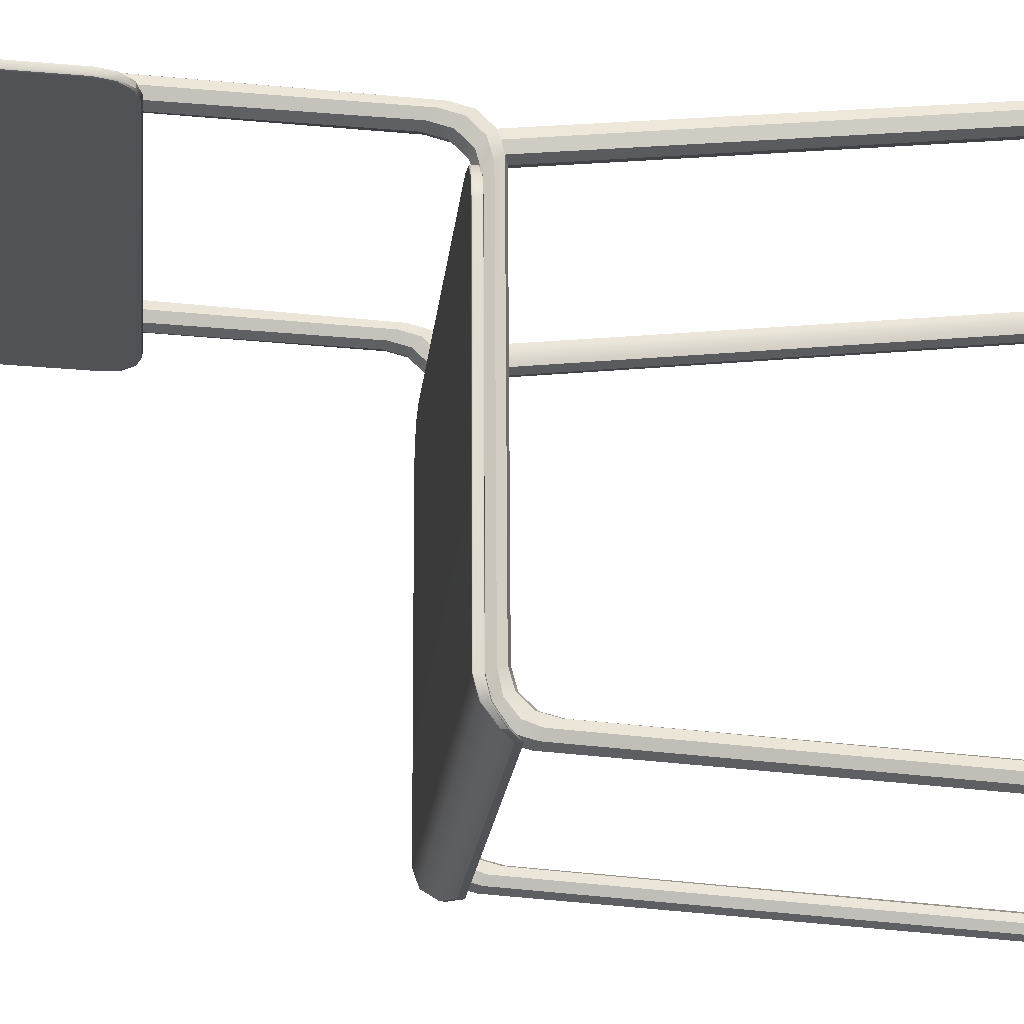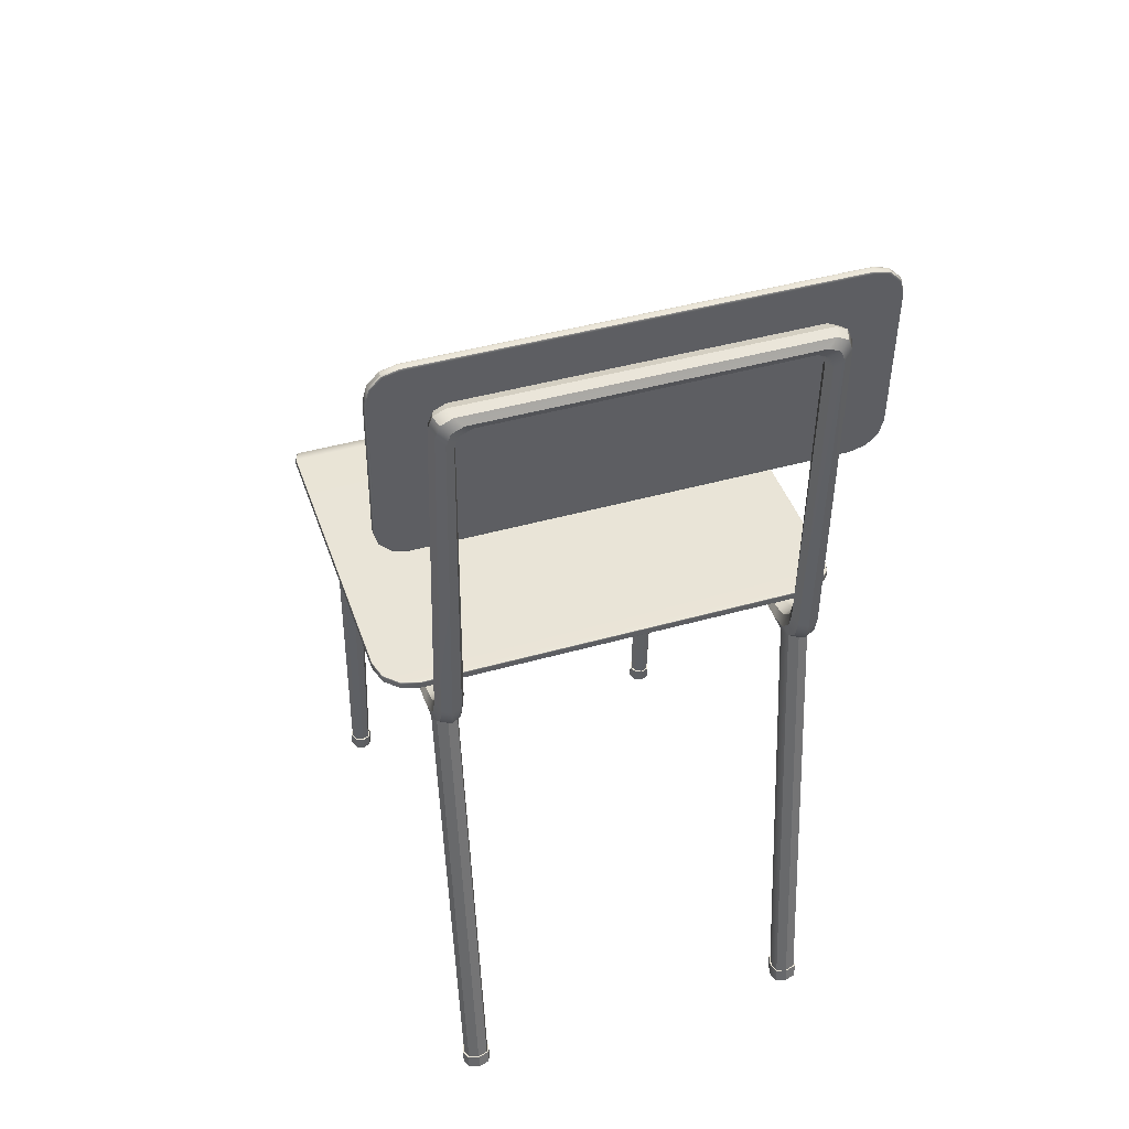
<metadata>
{"format":"obj","ext":"obj","renderer":"f3d","projection":"perspective","resolution":1024,"background":"white","views":[{"elev":-20.7,"azim":-96.0,"up":"+Z"},{"elev":43.8,"azim":-18.4,"up":"+Y"}]}
</metadata>
<code>
g default
v 188.2 54.41 146.4
v 186.1 52.24 146.3
v 187.2 52.53 146.3
v 188 53.33 146.4
v 186.2 52.14 146.3
v 187.3 52.43 146.3
v 188.1 53.23 146.3
v 188.3 54.31 146.3
v 188.4 54.27 146.2
v 188.1 53.19 146.2
v 187.3 52.39 146.2
v 186.2 52.1 146.2
v 156.5 52.14 146.3
v 155.4 52.43 146.3
v 154.6 53.23 146.3
v 154.3 54.31 146.3
v 156.4 52.1 146.2
v 155.3 52.39 146.2
v 154.6 53.19 146.2
v 154.3 54.27 146.2
v 154.4 54.41 146.4
v 154.7 53.33 146.4
v 155.5 52.53 146.3
v 156.6 52.24 146.3
v 186.1 66.73 146.8
v 188.2 64.56 146.7
v 188 65.64 146.7
v 187.2 66.44 146.8
v 188.3 64.66 146.7
v 188.1 65.75 146.7
v 187.3 66.54 146.7
v 186.2 66.83 146.7
v 186.2 66.88 146.6
v 187.3 66.59 146.6
v 188.1 65.79 146.6
v 188.4 64.71 146.6
v 154.3 64.66 146.7
v 154.6 65.75 146.7
v 155.4 66.54 146.7
v 156.5 66.83 146.7
v 154.3 64.71 146.6
v 154.6 65.79 146.6
v 155.3 66.59 146.6
v 156.4 66.88 146.6
v 156.6 66.73 146.8
v 155.5 66.44 146.8
v 154.7 65.64 146.7
v 154.4 64.56 146.7
v 156.5 66.85 146.2
v 155.4 66.56 146.2
v 154.6 65.76 146.2
v 154.3 64.68 146.2
v 156.6 66.75 146.2
v 154.4 64.58 146.1
v 154.7 65.66 146.1
v 155.5 66.46 146.2
v 188.2 64.58 146.1
v 186.1 66.75 146.2
v 187.2 66.46 146.2
v 188 65.66 146.1
v 186.2 66.85 146.2
v 187.3 66.56 146.2
v 188.1 65.76 146.2
v 188.3 64.68 146.2
v 156.4 66.89 146.3
v 155.3 66.6 146.3
v 154.6 65.8 146.3
v 154.3 64.72 146.3
v 188.4 64.72 146.3
v 188.1 65.8 146.3
v 187.3 66.6 146.3
v 186.2 66.89 146.3
v 186.1 52.26 145.7
v 188.2 54.43 145.8
v 188 53.34 145.8
v 187.2 52.55 145.8
v 188.3 54.33 145.9
v 188.1 53.24 145.8
v 187.3 52.45 145.8
v 186.2 52.15 145.8
v 186.2 52.11 145.9
v 187.3 52.4 145.9
v 188.1 53.2 145.9
v 188.4 54.28 146
v 154.3 54.33 145.9
v 154.6 53.24 145.8
v 155.4 52.45 145.8
v 156.5 52.15 145.8
v 154.3 54.28 146
v 154.6 53.2 145.9
v 155.3 52.4 145.9
v 156.4 52.11 145.9
v 156.6 52.26 145.7
v 155.5 52.55 145.8
v 154.7 53.34 145.8
v 154.4 54.43 145.8
v 188 36.41 118.3
v 185.2 34.44 116.1
v 186.6 35.19 116.3
v 187.7 36.08 117.2
v 185.3 34.45 116
v 186.7 35.23 116.2
v 187.7 36.11 117.1
v 188.1 36.43 118.2
v 188.1 36.49 118.2
v 187.8 36.18 117.1
v 186.7 35.29 116.2
v 185.3 34.49 116
v 157.3 34.45 116
v 155.9 35.23 116.2
v 154.9 36.11 117.1
v 154.6 36.43 118.2
v 157.3 34.49 116
v 155.9 35.29 116.2
v 154.9 36.18 117.1
v 154.5 36.49 118.2
v 154.6 36.41 118.3
v 155 36.08 117.2
v 156 35.19 116.3
v 157.4 34.44 116.1
v 185.2 36.55 143.4
v 188 36.53 140.6
v 187.7 36.54 142
v 186.6 36.55 143
v 188.1 36.56 140.7
v 187.7 36.57 142.1
v 186.7 36.57 143.1
v 185.3 36.57 143.5
v 185.3 36.63 143.5
v 186.7 36.63 143.1
v 187.8 36.63 142.1
v 188.1 36.62 140.7
v 154.6 36.56 140.7
v 154.9 36.57 142.1
v 155.9 36.57 143.1
v 157.3 36.57 143.5
v 154.5 36.62 140.7
v 154.9 36.63 142.1
v 155.9 36.63 143.1
v 157.3 36.63 143.5
v 157.4 36.55 143.4
v 156 36.55 143
v 155 36.54 142
v 154.6 36.53 140.6
v 157.3 37.1 143.5
v 155.9 37.1 143.1
v 154.9 37.1 142.1
v 154.6 37.09 140.7
v 157.4 37.13 143.4
v 154.6 37.12 140.6
v 155 37.12 142
v 156 37.13 143
v 188 37.12 140.6
v 185.2 37.13 143.4
v 186.6 37.13 143
v 187.7 37.12 142
v 185.3 37.1 143.5
v 186.7 37.1 143.1
v 187.7 37.1 142.1
v 188.1 37.09 140.7
v 157.3 37.04 143.5
v 155.9 37.04 143.1
v 154.9 37.04 142.1
v 154.5 37.03 140.7
v 188.1 37.03 140.7
v 187.8 37.04 142.1
v 186.7 37.04 143.1
v 185.3 37.04 143.5
v 185.2 34.92 116.1
v 188 37 118.3
v 187.7 36.63 117.2
v 186.6 35.67 116.3
v 188.1 36.97 118.2
v 187.7 36.62 117.1
v 186.7 35.68 116.2
v 185.3 34.89 116
v 185.3 34.83 116
v 186.7 35.63 116.2
v 187.8 36.56 117.1
v 188.1 36.9 118.2
v 154.6 36.97 118.2
v 154.9 36.62 117.1
v 155.9 35.68 116.2
v 157.3 34.89 116
v 154.5 36.9 118.2
v 154.9 36.56 117.1
v 155.9 35.63 116.2
v 157.3 34.83 116
v 157.4 34.92 116.1
v 156 35.67 116.3
v 155 36.63 117.2
v 154.6 37 118.3
v 183.3 36.3 143.5
v 183.3 36.66 144.8
v 183.3 37.63 145.8
v 183.3 38.97 146.2
v 184 39.18 145.9
v 184 37.84 145.6
v 184 36.87 144.6
v 184 36.51 143.3
v 184.7 38.97 146.2
v 184.7 37.64 145.8
v 184.7 36.66 144.8
v 184.7 36.3 143.5
v 185 38.47 146.7
v 185 37.13 146.4
v 185 36.15 145.4
v 185 35.79 144
v 184.7 37.95 147.3
v 184.7 36.62 146.9
v 184.7 35.64 145.9
v 184.7 35.27 144.6
v 184 37.74 147.5
v 184 36.41 147.1
v 184 35.43 146.1
v 184 35.06 144.4
v 183.3 37.95 147.3
v 183.3 36.62 146.9
v 183.3 35.64 145.9
v 183.3 35.27 144.6
v 183 38.47 146.7
v 183 37.13 146.4
v 183 36.15 145.4
v 183 35.78 144
v 183.3 33.73 116.2
v 183.3 34.93 116.5
v 183.3 35.81 117.4
v 183.3 36.13 118.6
v 184 33.94 116
v 184 35.14 116.3
v 184 36.02 117.2
v 184 36.34 118.4
v 184.7 33.75 116.2
v 184.7 34.94 116.5
v 184.7 35.81 117.4
v 184.7 36.13 118.6
v 185 33.55 116.7
v 185 34.59 117.1
v 185 35.35 118.1
v 185 35.63 119.5
v 184.7 32.72 117.3
v 184.7 33.92 117.6
v 184.7 34.79 118.5
v 184.7 35.12 119.7
v 184 32.49 117.5
v 184 33.7 117.8
v 184 34.58 118.7
v 184 34.91 119.9
v 183.3 32.72 117.3
v 183.3 33.91 117.6
v 183.3 34.79 118.5
v 183.3 35.12 119.7
v 183 33.55 116.7
v 183 34.58 117.1
v 183 35.34 118.1
v 183 35.63 119.5
v 183.7 0.1063 114.1
v 184.2 0.1063 113.9
v 184.7 0.1063 114.1
v 184.9 0.1063 114.7
v 184.7 0.1063 115.2
v 184.2 0.1063 115.5
v 183.7 0.1063 115.2
v 183.5 0.1063 114.7
v 182.7 63.28 148.7
v 183.5 62.89 148.7
v 183.8 62.04 148.7
v 184.4 62.57 148.4
v 184.1 63.42 148.4
v 183.2 63.82 148.4
v 184.6 62.79 147.7
v 184.3 63.64 147.7
v 183.5 64.03 147.7
v 184.4 62.57 146.9
v 184.1 63.42 146.9
v 183.2 63.81 146.9
v 183.8 62.03 146.6
v 183.5 62.89 146.6
v 182.7 63.28 146.6
v 183.3 61.49 146.9
v 182.9 62.34 146.9
v 182.1 62.72 146.9
v 183 61.25 147.7
v 182.7 62.11 147.7
v 181.8 62.49 147.7
v 183.3 61.49 148.4
v 182.9 62.34 148.4
v 182.1 62.73 148.4
v 159.1 36.3 143.5
v 159.1 36.66 144.8
v 159.1 37.63 145.8
v 159.1 38.97 146.2
v 158.3 39.18 145.9
v 158.3 37.84 145.6
v 158.3 36.87 144.6
v 158.3 36.51 143.3
v 157.6 38.97 146.2
v 157.6 37.64 145.8
v 157.6 36.66 144.8
v 157.6 36.3 143.5
v 157.3 38.47 146.7
v 157.3 37.13 146.4
v 157.3 36.15 145.4
v 157.3 35.79 144
v 157.6 37.95 147.3
v 157.6 36.62 146.9
v 157.6 35.64 145.9
v 157.6 35.27 144.6
v 158.3 37.74 147.5
v 158.3 36.41 147.1
v 158.3 35.43 146.1
v 158.3 35.06 144.4
v 159.1 37.95 147.3
v 159.1 36.62 146.9
v 159.1 35.64 145.9
v 159.1 35.27 144.6
v 159.4 38.47 146.7
v 159.4 37.13 146.4
v 159.4 36.15 145.4
v 159.4 35.78 144
v 159.1 33.73 116.2
v 159.1 34.93 116.5
v 159.1 35.81 117.4
v 159.1 36.13 118.6
v 158.3 33.94 116
v 158.3 35.14 116.3
v 158.3 36.02 117.2
v 158.3 36.34 118.4
v 157.6 33.75 116.2
v 157.6 34.94 116.5
v 157.6 35.81 117.4
v 157.6 36.13 118.6
v 157.3 33.55 116.7
v 157.3 34.59 117.1
v 157.3 35.35 118.1
v 157.3 35.63 119.5
v 157.6 32.72 117.3
v 157.6 33.92 117.6
v 157.6 34.79 118.5
v 157.6 35.12 119.7
v 158.3 32.49 117.5
v 158.3 33.7 117.8
v 158.3 34.58 118.7
v 158.3 34.91 119.9
v 159.1 32.72 117.3
v 159.1 33.91 117.6
v 159.1 34.79 118.5
v 159.1 35.12 119.7
v 159.4 33.55 116.7
v 159.4 34.58 117.1
v 159.4 35.34 118.1
v 159.4 35.63 119.5
v 158.6 0.1063 114.1
v 158.1 0.1063 113.9
v 157.6 0.1063 114.1
v 157.4 0.1063 114.7
v 157.6 0.1063 115.2
v 158.1 0.1063 115.5
v 158.6 0.1063 115.2
v 158.8 0.1063 114.7
v 159.7 63.28 148.7
v 158.8 62.89 148.7
v 158.5 62.04 148.7
v 157.9 62.57 148.4
v 158.3 63.42 148.4
v 159.1 63.82 148.4
v 157.7 62.79 147.7
v 158 63.64 147.7
v 158.9 64.03 147.7
v 157.9 62.57 146.9
v 158.3 63.42 146.9
v 159.1 63.81 146.9
v 158.5 62.03 146.6
v 158.8 62.89 146.6
v 159.7 63.28 146.6
v 159.1 61.49 146.9
v 159.4 62.34 146.9
v 160.3 62.72 146.9
v 159.3 61.25 147.7
v 159.7 62.11 147.7
v 160.5 62.49 147.7
v 159.1 61.49 148.4
v 159.4 62.34 148.4
v 160.3 62.73 148.4
v 159.4 35.97 144.7
v 159.1 36.48 144.2
v 158.3 36.69 143.9
v 157.6 36.48 144.2
v 157.3 35.97 144.7
v 157.4 35.46 145.3
v 159.3 35.46 145.3
v 184.9 35.46 145.3
v 185 35.97 144.7
v 184.7 36.48 144.2
v 184 36.69 143.9
v 183.3 36.48 144.2
v 183 35.97 144.7
v 183.1 35.46 145.3
v 184.7 0.1217 148.6
v 184.9 0.1217 149.4
v 184 0.1217 148.4
v 184 0.1217 149.4
v 183.1 0.1217 149.4
v 183.3 0.1217 148.6
v 184.7 0.1218 149.9
v 184 0.1217 150.2
v 183.3 0.1218 149.9
v 157.4 0.1217 149.4
v 158.3 0.1217 149.4
v 158.3 0.1217 148.4
v 157.6 0.1217 148.6
v 159.3 0.1217 149.4
v 159.1 0.1217 148.6
v 157.6 0.1218 149.9
v 158.3 0.1217 150.2
v 159.1 0.1218 149.9
v 158.1 0.1063 114.7
v 184.2 0.1063 114.7
v 184.2 1.175 114
v 183.7 1.175 114.2
v 184.7 1.175 114.2
v 185 1.175 114.7
v 184.7 1.175 115.3
v 184.2 1.175 115.5
v 183.7 1.175 115.3
v 183.5 1.175 114.7
v 158.1 1.175 114
v 158.6 1.175 114.2
v 158.1 1.175 115.5
v 158.6 1.175 115.3
v 158.8 1.175 114.7
v 184.7 1.175 148.5
v 184 1.175 148.3
v 183.3 1.175 148.5
v 157.4 1.175 149.3
v 157.6 1.175 148.5
v 158.3 1.175 150.1
v 159.1 1.175 149.8
v 157.6 1.175 114.2
v 157.4 1.175 114.7
v 157.6 1.175 115.3
v 184.9 1.175 149.3
v 184.7 1.175 149.8
v 184 1.175 150.1
v 158.3 1.175 148.3
v 157.6 1.175 149.8
v 159.1 1.175 148.5
v 183.3 1.175 149.8
v 183.1 1.175 149.3
v 159.3 1.175 149.3
v 184.2 0.1129 113.8
v 184.2 1.182 113.9
v 183.6 1.179 114.1
v 183.6 0.1099 114
v 184.8 0.111 114
v 184.8 1.18 114.1
v 184.2 0.09934 115.6
v 184.2 1.168 115.6
v 184.8 1.171 115.4
v 184.8 0.1017 115.3
v 183.6 0.1006 115.3
v 183.6 1.17 115.4
v 183.4 0.1048 114.7
v 183.4 1.174 114.7
v 185.1 1.175 114.7
v 185.1 0.1062 114.7
v 158.1 0.1129 113.8
v 158.7 0.1099 114
v 158.7 1.179 114.1
v 158.1 1.182 113.9
v 157.5 0.111 114
v 157.5 1.18 114.1
v 157.3 0.1062 114.7
v 157.3 1.175 114.7
v 157.5 0.1017 115.3
v 157.5 1.171 115.4
v 158.1 1.168 115.6
v 158.1 0.09934 115.6
v 158.7 0.1007 115.3
v 158.7 1.17 115.4
v 158.9 0.1048 114.7
v 159 1.174 114.7
v 184.8 1.166 148.4
v 184.8 0.1123 148.5
v 184 1.164 148.2
v 184 0.11 148.3
v 183.2 1.166 148.4
v 183.2 0.1123 148.5
v 183.2 1.184 149.9
v 183.2 0.1309 150
v 184 1.187 150.2
v 184 0.1336 150.3
v 183 1.176 149.3
v 183 0.1222 149.4
v 185 1.176 149.3
v 185 0.1222 149.4
v 184.8 1.184 149.9
v 184.8 0.1309 150
v 157.5 1.166 148.4
v 157.5 0.1123 148.5
v 157.3 1.176 149.3
v 157.3 0.1223 149.4
v 159.1 1.166 148.4
v 159.1 0.1122 148.5
v 158.3 1.164 148.2
v 158.3 0.11 148.3
v 157.5 1.185 149.9
v 157.5 0.1309 150
v 158.3 1.187 150.2
v 158.3 0.1336 150.3
v 159.1 1.184 149.9
v 159.1 0.1309 150
v 159.4 1.176 149.3
v 159.4 0.1223 149.4
g pCube7
f 8 7 10 9
f 7 6 11 10
f 6 5 12 11
f 16 15 22 21
f 15 14 23 22
f 14 13 24 23
f 32 31 34 33
f 31 30 35 34
f 30 29 36 35
f 40 39 46 45
f 39 38 47 46
f 38 37 48 47
f 52 51 55 54
f 51 50 56 55
f 50 49 53 56
f 64 63 70 69
f 63 62 71 70
f 62 61 72 71
f 80 79 82 81
f 79 78 83 82
f 78 77 84 83
f 88 87 94 93
f 87 86 95 94
f 86 85 96 95
f 53 49 61 58
f 49 65 72 61
f 44 33 72 65
f 92 81 12 17
f 9 84 69 36
f 89 20 41 68
f 24 13 5 2
f 13 17 12 5
f 1 8 29 26
f 8 9 36 29
f 20 16 37 41
f 16 21 48 37
f 44 40 32 33
f 40 45 25 32
f 57 64 77 74
f 64 69 84 77
f 68 52 85 89
f 52 54 96 85
f 92 88 80 81
f 88 93 73 80
f 48 26 27 47
f 54 55 60 57
f 1 4 7 8
f 4 3 6 7
f 3 2 5 6
f 15 16 20 19
f 13 14 18 17
f 14 15 19 18
f 25 28 31 32
f 28 27 30 31
f 27 26 29 30
f 39 40 44 43
f 37 38 42 41
f 38 39 43 42
f 51 52 68 67
f 49 50 66 65
f 50 51 67 66
f 57 60 63 64
f 60 59 62 63
f 59 58 61 62
f 41 42 67 68
f 42 43 66 67
f 43 44 65 66
f 33 34 71 72
f 34 35 70 71
f 35 36 69 70
f 73 76 79 80
f 76 75 78 79
f 75 74 77 78
f 9 10 83 84
f 10 11 82 83
f 11 12 81 82
f 87 88 92 91
f 85 86 90 89
f 86 87 91 90
f 17 18 91 92
f 18 19 90 91
f 19 20 89 90
f 21 1 26 48
f 46 28 25 45
f 47 27 28 46
f 3 23 24 2
f 21 22 4 1
f 4 22 23 3
f 54 57 74 96
f 59 56 53 58
f 60 55 56 59
f 94 76 73 93
f 96 74 75 95
f 95 75 76 94
f 104 103 106 105
f 103 102 107 106
f 102 101 108 107
f 112 111 118 117
f 111 110 119 118
f 110 109 120 119
f 128 127 130 129
f 127 126 131 130
f 126 125 132 131
f 136 135 142 141
f 135 134 143 142
f 134 133 144 143
f 148 147 151 150
f 147 146 152 151
f 146 145 149 152
f 160 159 166 165
f 159 158 167 166
f 158 157 168 167
f 176 175 178 177
f 175 174 179 178
f 174 173 180 179
f 184 183 190 189
f 183 182 191 190
f 182 181 192 191
f 149 145 157 154
f 145 161 168 157
f 140 129 168 161
f 188 177 108 113
f 105 180 165 132
f 185 116 137 164
f 120 109 101 98
f 109 113 108 101
f 97 104 125 122
f 104 105 132 125
f 116 112 133 137
f 112 117 144 133
f 140 136 128 129
f 136 141 121 128
f 153 160 173 170
f 160 165 180 173
f 164 148 181 185
f 148 150 192 181
f 188 184 176 177
f 184 189 169 176
f 144 122 123 143
f 150 153 170 192
f 97 100 103 104
f 100 99 102 103
f 99 98 101 102
f 111 112 116 115
f 109 110 114 113
f 110 111 115 114
f 121 124 127 128
f 124 123 126 127
f 123 122 125 126
f 135 136 140 139
f 133 134 138 137
f 134 135 139 138
f 147 148 164 163
f 145 146 162 161
f 146 147 163 162
f 153 156 159 160
f 156 155 158 159
f 155 154 157 158
f 137 138 163 164
f 138 139 162 163
f 139 140 161 162
f 129 130 167 168
f 130 131 166 167
f 131 132 165 166
f 169 172 175 176
f 172 171 174 175
f 171 170 173 174
f 105 106 179 180
f 106 107 178 179
f 107 108 177 178
f 183 184 188 187
f 181 182 186 185
f 182 183 187 186
f 113 114 187 188
f 114 115 186 187
f 115 116 185 186
f 156 151 152 155
f 150 151 156 153
f 155 152 149 154
f 191 171 172 190
f 192 170 171 191
f 190 172 169 189
f 117 118 100 97
f 142 124 121 141
f 143 123 124 142
f 117 97 122 144
f 99 119 120 98
f 100 118 119 99
f 196 197 198 195
f 194 195 198 199
f 396 395 200 193
f 395 394 204 200
f 197 201 202 198
f 199 198 202 203
f 394 393 208 204
f 201 205 206 202
f 203 202 206 207
f 393 392 212 208
f 205 209 210 206
f 207 206 210 211
f 400 402 401 399
f 209 213 214 210
f 211 210 214 215
f 403 404 401 402
f 213 217 218 214
f 214 218 219 215
f 398 397 224 220
f 217 221 222 218
f 219 218 222 223
f 193 224 397 396
f 223 222 195 194
f 195 222 221 196
f 232 228 193 200
f 236 232 200 204
f 240 236 204 208
f 244 240 208 212
f 248 244 212 216
f 252 248 216 220
f 256 252 220 224
f 228 256 224 193
f 227 255 256 228
f 225 253 254 226
f 226 254 255 227
f 228 232 231 227
f 227 231 230 226
f 226 230 229 225
f 232 236 235 231
f 231 235 234 230
f 230 234 233 229
f 236 240 239 235
f 235 239 238 234
f 234 238 237 233
f 240 244 243 239
f 239 243 242 238
f 238 242 241 237
f 244 248 247 243
f 243 247 246 242
f 242 246 245 241
f 248 252 251 247
f 247 251 250 246
f 246 250 249 245
f 252 256 255 251
f 251 255 254 250
f 250 254 253 249
f 451 454 453 452
f 455 451 452 456
f 233 237 422 421
f 237 241 423 422
f 457 460 459 458
f 461 457 458 462
f 463 461 462 464
f 454 463 464 453
f 267 268 269 266
f 266 269 270 265
f 282 378 375 279
f 279 375 372 276
f 276 372 369 273
f 273 369 366 270
f 270 366 361 265
f 265 361 384 288
f 288 384 381 285
f 285 381 378 282
f 277 197 196 280
f 274 201 197 277
f 271 205 201 274
f 268 209 205 271
f 267 213 209 268
f 286 217 213 267
f 283 221 217 286
f 196 221 283 280
f 268 271 272 269
f 269 272 273 270
f 271 274 275 272
f 272 275 276 273
f 274 277 278 275
f 275 278 279 276
f 277 280 281 278
f 278 281 282 279
f 280 283 284 281
f 281 284 285 282
f 283 286 287 284
f 284 287 288 285
f 265 288 287 266
f 266 287 286 267
f 292 291 294 293
f 295 294 291 290
f 386 289 296 387
f 387 296 300 388
f 293 294 298 297
f 299 298 294 295
f 388 300 304 389
f 297 298 302 301
f 303 302 298 299
f 389 304 308 390
f 301 302 306 305
f 307 306 302 303
f 408 411 410 409
f 305 306 310 309
f 310 306 307 311
f 409 410 413 412
f 309 310 314 313
f 315 314 310 311
f 391 316 320 385
f 313 314 318 317
f 319 318 314 315
f 289 386 385 320
f 290 291 318 319
f 291 292 317 318
f 328 296 289 324
f 332 300 296 328
f 336 304 300 332
f 340 308 304 336
f 344 312 308 340
f 348 316 312 344
f 352 320 316 348
f 324 289 320 352
f 323 324 352 351
f 321 322 350 349
f 322 323 351 350
f 324 323 327 328
f 323 322 326 327
f 322 321 325 326
f 328 327 331 332
f 327 326 330 331
f 326 325 329 330
f 332 331 335 336
f 331 330 334 335
f 330 329 333 334
f 336 335 339 340
f 335 334 338 339
f 334 333 337 338
f 340 339 343 344
f 339 338 342 343
f 338 337 341 342
f 344 343 347 348
f 343 342 346 347
f 342 341 345 346
f 348 347 351 352
f 347 346 350 351
f 346 345 349 350
f 467 470 469 468
f 471 472 470 467
f 473 474 472 471
f 475 476 474 473
f 475 478 477 476
f 479 480 477 478
f 481 482 480 479
f 468 469 482 481
f 363 362 365 364
f 362 361 366 365
f 373 376 292 293
f 370 373 293 297
f 367 370 297 301
f 364 367 301 305
f 363 364 305 309
f 382 363 309 313
f 379 382 313 317
f 292 376 379 317
f 364 365 368 367
f 365 366 369 368
f 367 368 371 370
f 368 369 372 371
f 370 371 374 373
f 371 372 375 374
f 373 374 377 376
f 374 375 378 377
f 376 377 380 379
f 377 378 381 380
f 379 380 383 382
f 380 381 384 383
f 361 362 383 384
f 362 363 382 383
f 386 290 319 385
f 290 386 387 295
f 295 387 388 299
f 299 388 389 303
f 303 389 390 307
f 414 408 409 415
f 415 409 412 416
f 315 391 385 319
f 405 406 402 400
f 207 211 392 393
f 203 207 393 394
f 199 203 394 395
f 194 199 395 396
f 397 223 194 396
f 219 223 397 398
f 406 407 403 402
f 392 442 432 212
f 484 486 485 483
f 486 488 487 485
f 211 443 442 392
f 215 444 443 211
f 490 492 491 489
f 312 445 436 308
f 500 502 501 499
f 504 506 505 503
f 307 446 437 311
f 502 508 507 501
f 510 512 511 509
f 391 450 447 316
f 512 514 513 511
f 488 494 493 487
f 398 449 448 219
f 353 360 417 354
f 264 257 258 418
f 258 259 260 418
f 360 359 358 417
f 417 356 355 354
f 358 357 356 417
f 264 418 262 263
f 260 261 262 418
f 420 225 229 419
f 419 229 233 421
f 465 466 455 456
f 459 460 466 465
f 423 241 245 424
f 424 245 249 425
f 425 249 253 426
f 426 253 225 420
f 427 325 321 428
f 439 329 325 427
f 440 333 329 439
f 441 337 333 440
f 429 341 337 441
f 430 345 341 429
f 431 349 345 430
f 428 321 349 431
f 495 496 484 483
f 433 216 212 432
f 434 220 216 433
f 497 498 496 495
f 491 492 498 497
f 444 215 219 448
f 505 506 500 499
f 435 390 308 436
f 445 312 316 447
f 507 508 510 509
f 446 307 390 435
f 438 315 311 437
f 513 514 504 503
f 450 391 315 438
f 449 398 220 434
f 493 494 490 489
f 419 452 453 420
f 257 454 451 258
f 421 456 452 419
f 258 451 455 259
f 424 458 459 423
f 261 460 457 262
f 425 462 458 424
f 262 457 461 263
f 426 464 462 425
f 263 461 463 264
f 420 453 464 426
f 264 463 454 257
f 422 465 456 421
f 259 455 466 260
f 423 459 465 422
f 260 466 460 261
f 354 467 468 353
f 428 469 470 427
f 355 471 467 354
f 427 470 472 439
f 356 473 471 355
f 439 472 474 440
f 357 475 473 356
f 440 474 476 441
f 441 476 477 429
f 358 478 475 357
f 359 479 478 358
f 429 477 480 430
f 360 481 479 359
f 430 480 482 431
f 353 468 481 360
f 431 482 469 428
f 432 483 485 433
f 401 486 484 399
f 433 485 487 434
f 404 488 486 401
f 448 489 491 444
f 406 492 490 407
f 434 487 493 449
f 403 494 488 404
f 442 495 483 432
f 399 484 496 400
f 443 497 495 442
f 400 496 498 405
f 444 491 497 443
f 405 498 492 406
f 449 493 489 448
f 407 490 494 403
f 436 499 501 435
f 408 502 500 411
f 447 503 505 445
f 410 506 504 413
f 435 501 507 446
f 414 508 502 408
f 437 509 511 438
f 416 512 510 415
f 438 511 513 450
f 412 514 512 416
f 445 505 499 436
f 411 500 506 410
f 446 507 509 437
f 415 510 508 414
f 450 513 503 447
f 413 504 514 412

</code>
